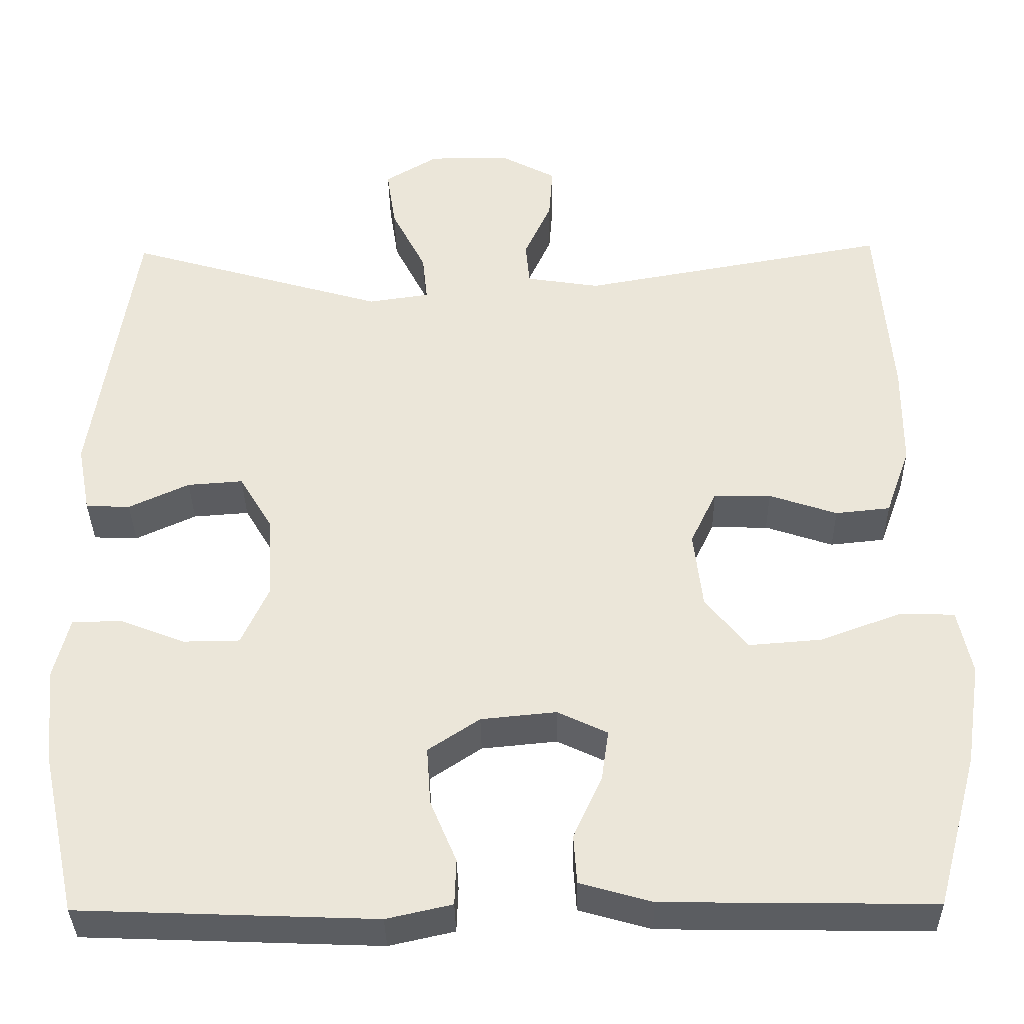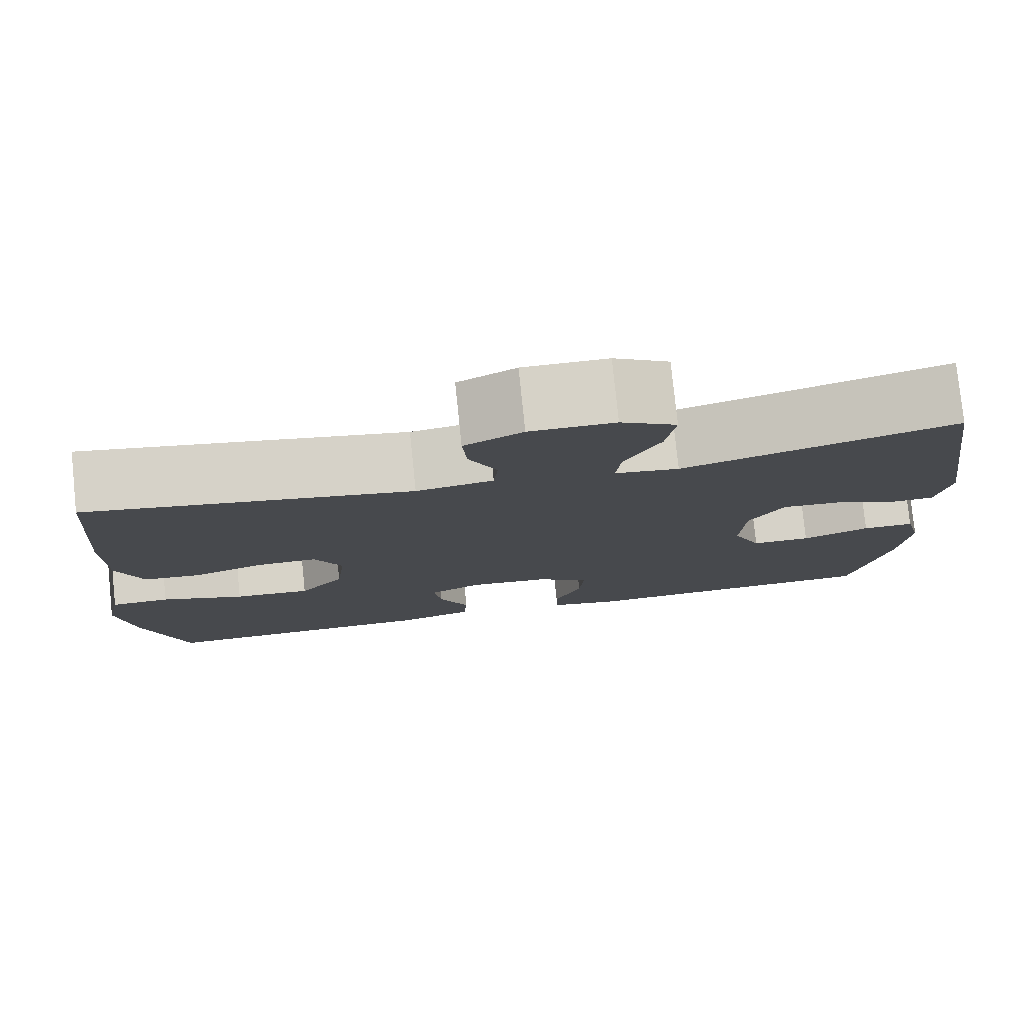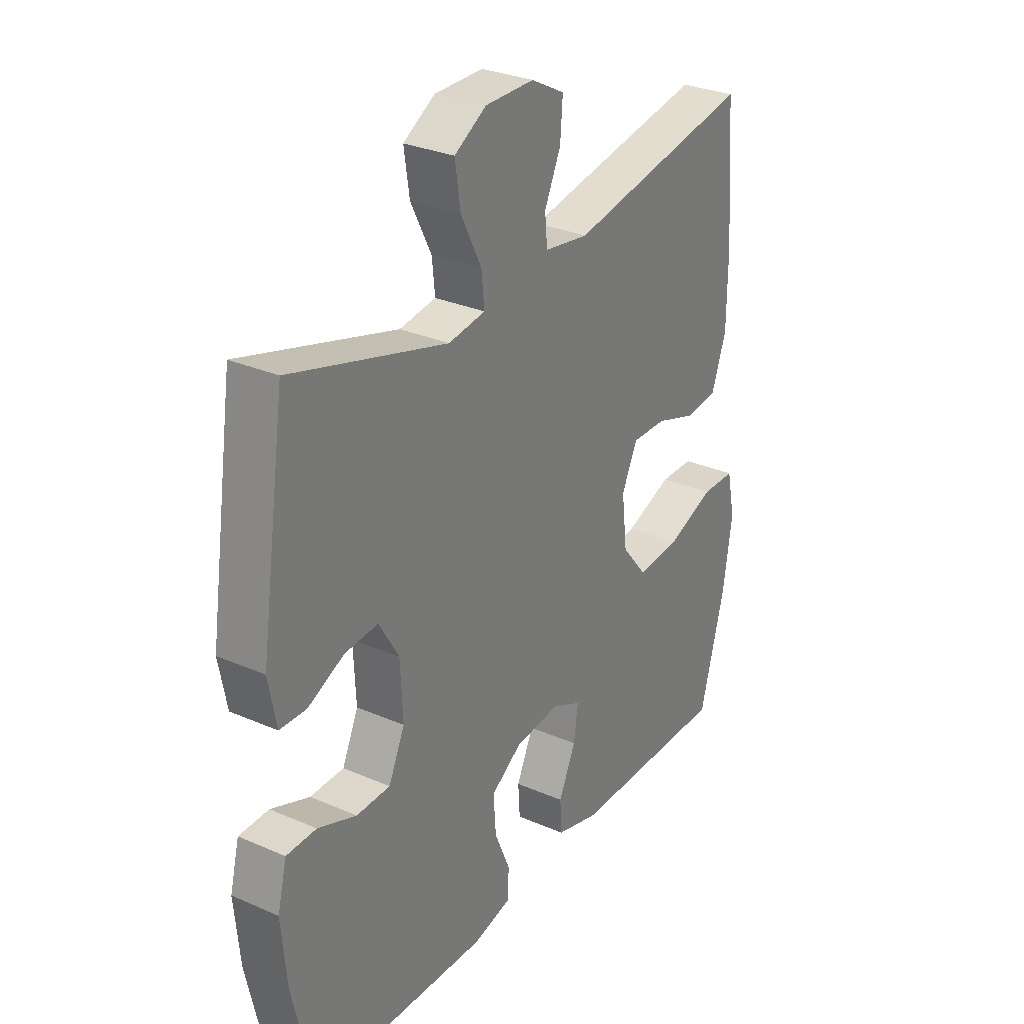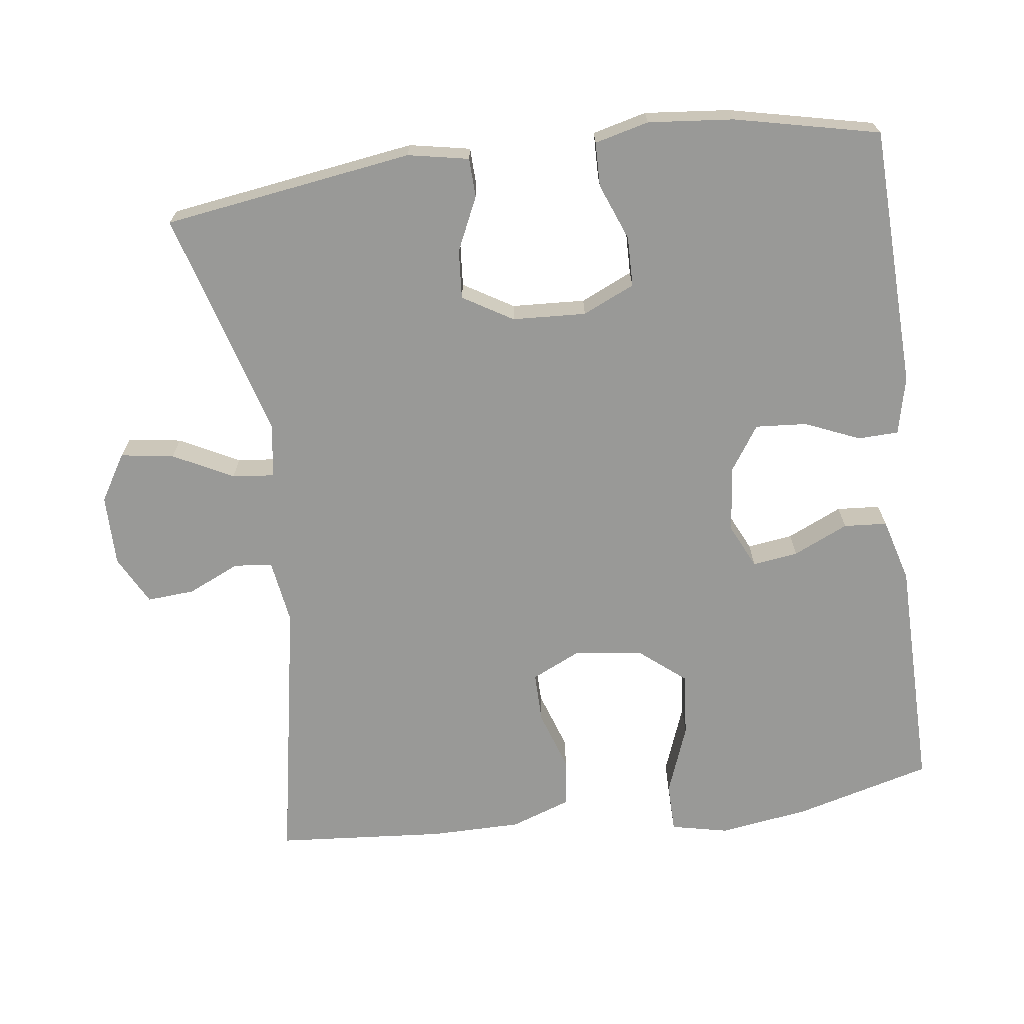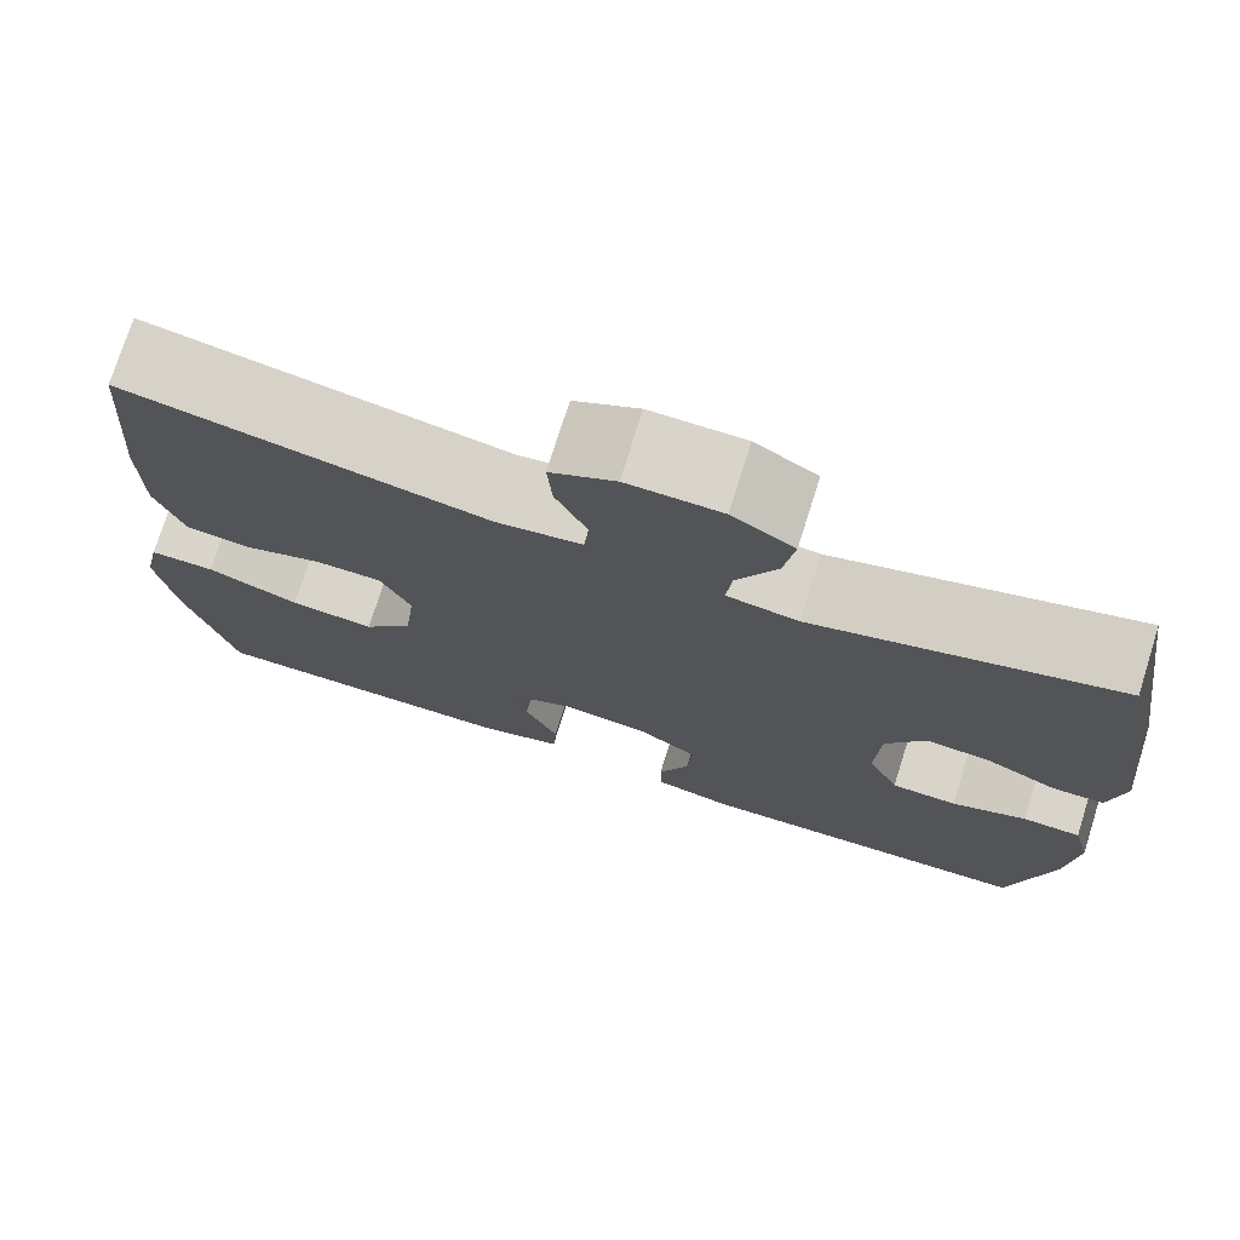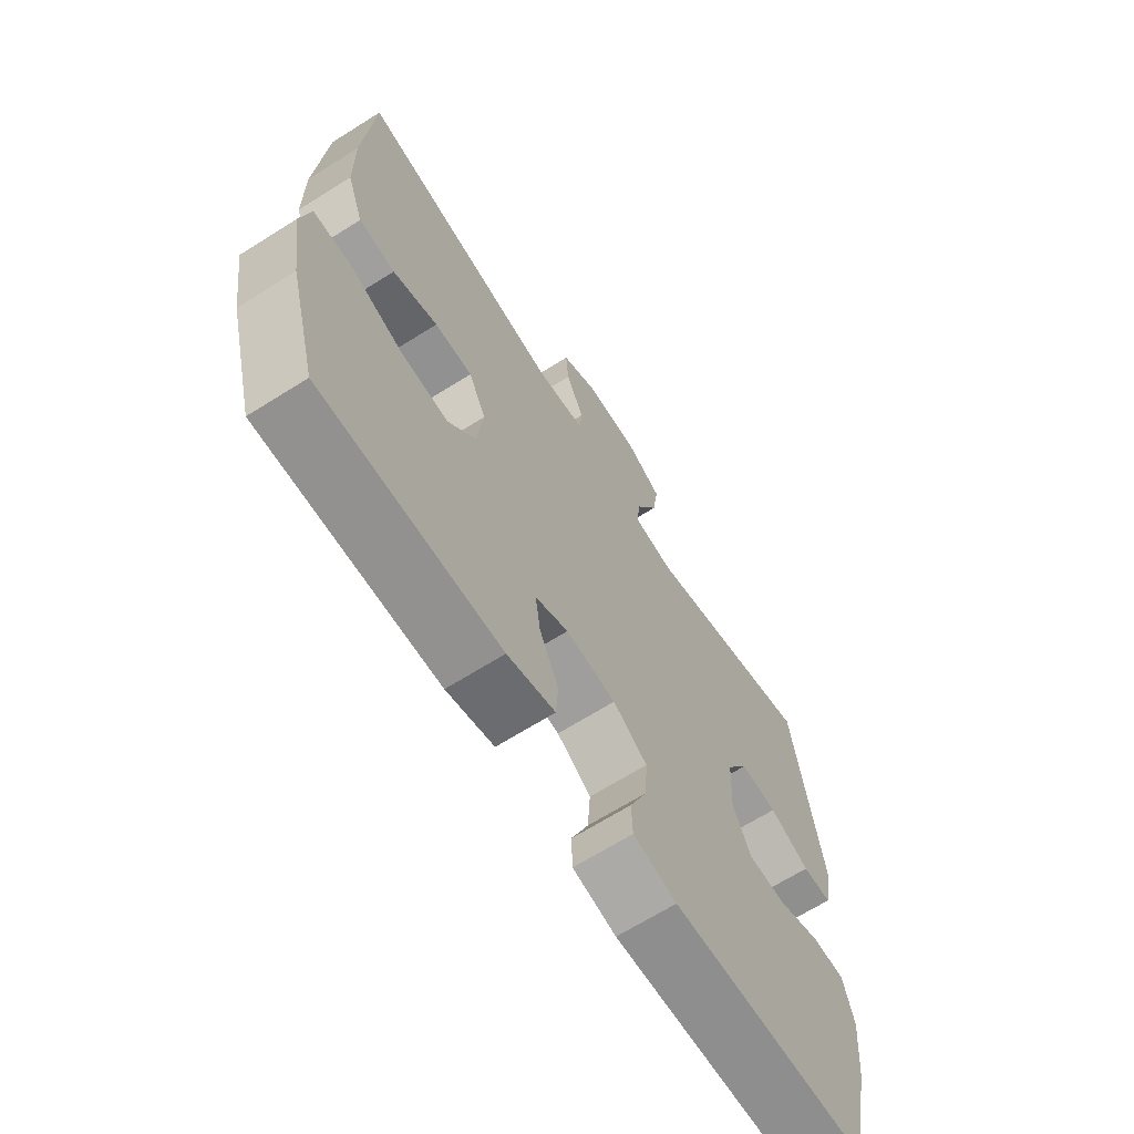
<metadata>
{"format":"obj","ext":"obj","renderer":"f3d","projection":"perspective","resolution":1024,"background":"white","views":[{"elev":-35.6,"azim":-179.1,"up":"+Z"},{"elev":78.6,"azim":-5.9,"up":"+Z"},{"elev":29.8,"azim":122.5,"up":"+Z"},{"elev":-68.8,"azim":97.3,"up":"+Y"},{"elev":74.8,"azim":17.5,"up":"+Z"},{"elev":-66.8,"azim":-57.7,"up":"+Z"}]}
</metadata>
<code>
v -0.5 0.07 0.5
v -0.122 0.07 0.432
v -0.032 0.07 0.446
v -0.027 0.07 0.499
v -0.06 0.07 0.571
v -0.065 0.07 0.637
v 0.003 0.07 0.673
v 0.102 0.07 0.673
v 0.167 0.07 0.634
v 0.156 0.07 0.56
v 0.114 0.07 0.477
v 0.108 0.07 0.419
v 0.183 0.07 0.408
v 0.5 0.07 0.5
v 0.552 0.07 0.154
v 0.536 0.07 0.07
v 0.482 0.07 0.068
v 0.408 0.07 0.102
v 0.34 0.07 0.107
v 0.299 0.07 0.038
v 0.294 0.07 -0.064
v 0.327 0.07 -0.136
v 0.396 0.07 -0.137
v 0.475 0.07 -0.106
v 0.536 0.07 -0.107
v 0.555 0.07 -0.182
v 0.544 0.07 -0.3
v 0.5 0.07 -0.5
v 0.138 0.07 -0.514
v 0.058 0.07 -0.496
v 0.056 0.07 -0.44
v 0.088 0.07 -0.364
v 0.093 0.07 -0.293
v 0.03 0.07 -0.251
v -0.062 0.07 -0.242
v -0.123 0.07 -0.271
v -0.114 0.07 -0.334
v -0.079 0.07 -0.41
v -0.083 0.07 -0.47
v -0.171 0.07 -0.495
v -0.5 0.07 -0.5
v -0.551 0.07 -0.312
v -0.57 0.07 -0.187
v -0.553 0.07 -0.107
v -0.484 0.07 -0.106
v -0.387 0.07 -0.142
v -0.298 0.07 -0.149
v -0.246 0.07 -0.085
v -0.235 0.07 0.01
v -0.267 0.07 0.077
v -0.337 0.07 0.076
v -0.42 0.07 0.048
v -0.487 0.07 0.055
v -0.517 0.07 0.139
v -0.518 0.07 0.266
v -0.5 0 0.5
v -0.122 0 0.432
v -0.032 0 0.446
v -0.027 0 0.499
v -0.06 0 0.571
v -0.065 0 0.637
v 0.003 0 0.673
v 0.102 0 0.673
v 0.167 0 0.634
v 0.156 0 0.56
v 0.114 0 0.477
v 0.108 0 0.419
v 0.183 0 0.408
v 0.5 0 0.5
v 0.552 0 0.154
v 0.536 0 0.07
v 0.482 0 0.068
v 0.408 0 0.102
v 0.34 0 0.107
v 0.299 0 0.038
v 0.294 0 -0.064
v 0.327 0 -0.136
v 0.396 0 -0.137
v 0.475 0 -0.106
v 0.536 0 -0.107
v 0.555 0 -0.182
v 0.544 0 -0.3
v 0.5 0 -0.5
v 0.138 0 -0.514
v 0.058 0 -0.496
v 0.056 0 -0.44
v 0.088 0 -0.364
v 0.093 0 -0.293
v 0.03 0 -0.251
v -0.062 0 -0.242
v -0.123 0 -0.271
v -0.114 0 -0.334
v -0.079 0 -0.41
v -0.083 0 -0.47
v -0.171 0 -0.495
v -0.5 0 -0.5
v -0.551 0 -0.312
v -0.57 0 -0.187
v -0.553 0 -0.107
v -0.484 0 -0.106
v -0.387 0 -0.142
v -0.298 0 -0.149
v -0.246 0 -0.085
v -0.235 0 0.01
v -0.267 0 0.077
v -0.337 0 0.076
v -0.42 0 0.048
v -0.487 0 0.055
v -0.517 0 0.139
v -0.518 0 0.266
f 55 1 2
f 54 55 2
f 53 54 2
f 52 53 2
f 51 52 2
f 50 51 2 3
f 49 50 3
f 48 49 3
f 44 45 46
f 43 44 46
f 42 43 46
f 41 42 46
f 40 41 46
f 39 40 46
f 38 39 46
f 37 38 46
f 36 37 46 47
f 35 36 47 48
f 30 31 32
f 29 30 32
f 28 29 32
f 27 28 32
f 26 27 32
f 25 26 32
f 24 25 32
f 23 24 32
f 22 23 32 33
f 21 22 33 34
f 16 17 18
f 15 16 18
f 14 15 18
f 13 14 18
f 12 13 18 19
f 9 10 11
f 8 9 11
f 7 8 11
f 6 7 11
f 5 6 11
f 4 5 11
f 3 4 11 12
f 48 3 12
f 35 48 12
f 34 35 12
f 21 34 12
f 20 21 12
f 12 19 20
f 57 56 110
f 57 110 109
f 57 109 108
f 57 108 107
f 57 107 106
f 58 57 106 105
f 58 105 104
f 58 104 103
f 101 100 99
f 101 99 98
f 101 98 97
f 101 97 96
f 101 96 95
f 101 95 94
f 101 94 93
f 101 93 92
f 102 101 92 91
f 103 102 91 90
f 87 86 85
f 87 85 84
f 87 84 83
f 87 83 82
f 87 82 81
f 87 81 80
f 87 80 79
f 87 79 78
f 88 87 78 77
f 89 88 77 76
f 73 72 71
f 73 71 70
f 73 70 69
f 73 69 68
f 74 73 68 67
f 66 65 64
f 66 64 63
f 66 63 62
f 66 62 61
f 66 61 60
f 66 60 59
f 67 66 59 58
f 67 58 103
f 67 103 90
f 67 90 89
f 67 89 76
f 67 76 75
f 75 74 67
f 1 56 57 2
f 2 57 58 3
f 3 58 59 4
f 4 59 60 5
f 5 60 61 6
f 6 61 62 7
f 7 62 63 8
f 8 63 64 9
f 9 64 65 10
f 10 65 66 11
f 11 66 67 12
f 12 67 68 13
f 13 68 69 14
f 14 69 70 15
f 15 70 71 16
f 16 71 72 17
f 17 72 73 18
f 18 73 74 19
f 19 74 75 20
f 20 75 76 21
f 21 76 77 22
f 22 77 78 23
f 23 78 79 24
f 24 79 80 25
f 25 80 81 26
f 26 81 82 27
f 27 82 83 28
f 28 83 84 29
f 29 84 85 30
f 30 85 86 31
f 31 86 87 32
f 32 87 88 33
f 33 88 89 34
f 34 89 90 35
f 35 90 91 36
f 36 91 92 37
f 37 92 93 38
f 38 93 94 39
f 39 94 95 40
f 40 95 96 41
f 41 96 97 42
f 42 97 98 43
f 43 98 99 44
f 44 99 100 45
f 45 100 101 46
f 46 101 102 47
f 47 102 103 48
f 48 103 104 49
f 49 104 105 50
f 50 105 106 51
f 51 106 107 52
f 52 107 108 53
f 53 108 109 54
f 54 109 110 55
f 55 110 56 1

</code>
